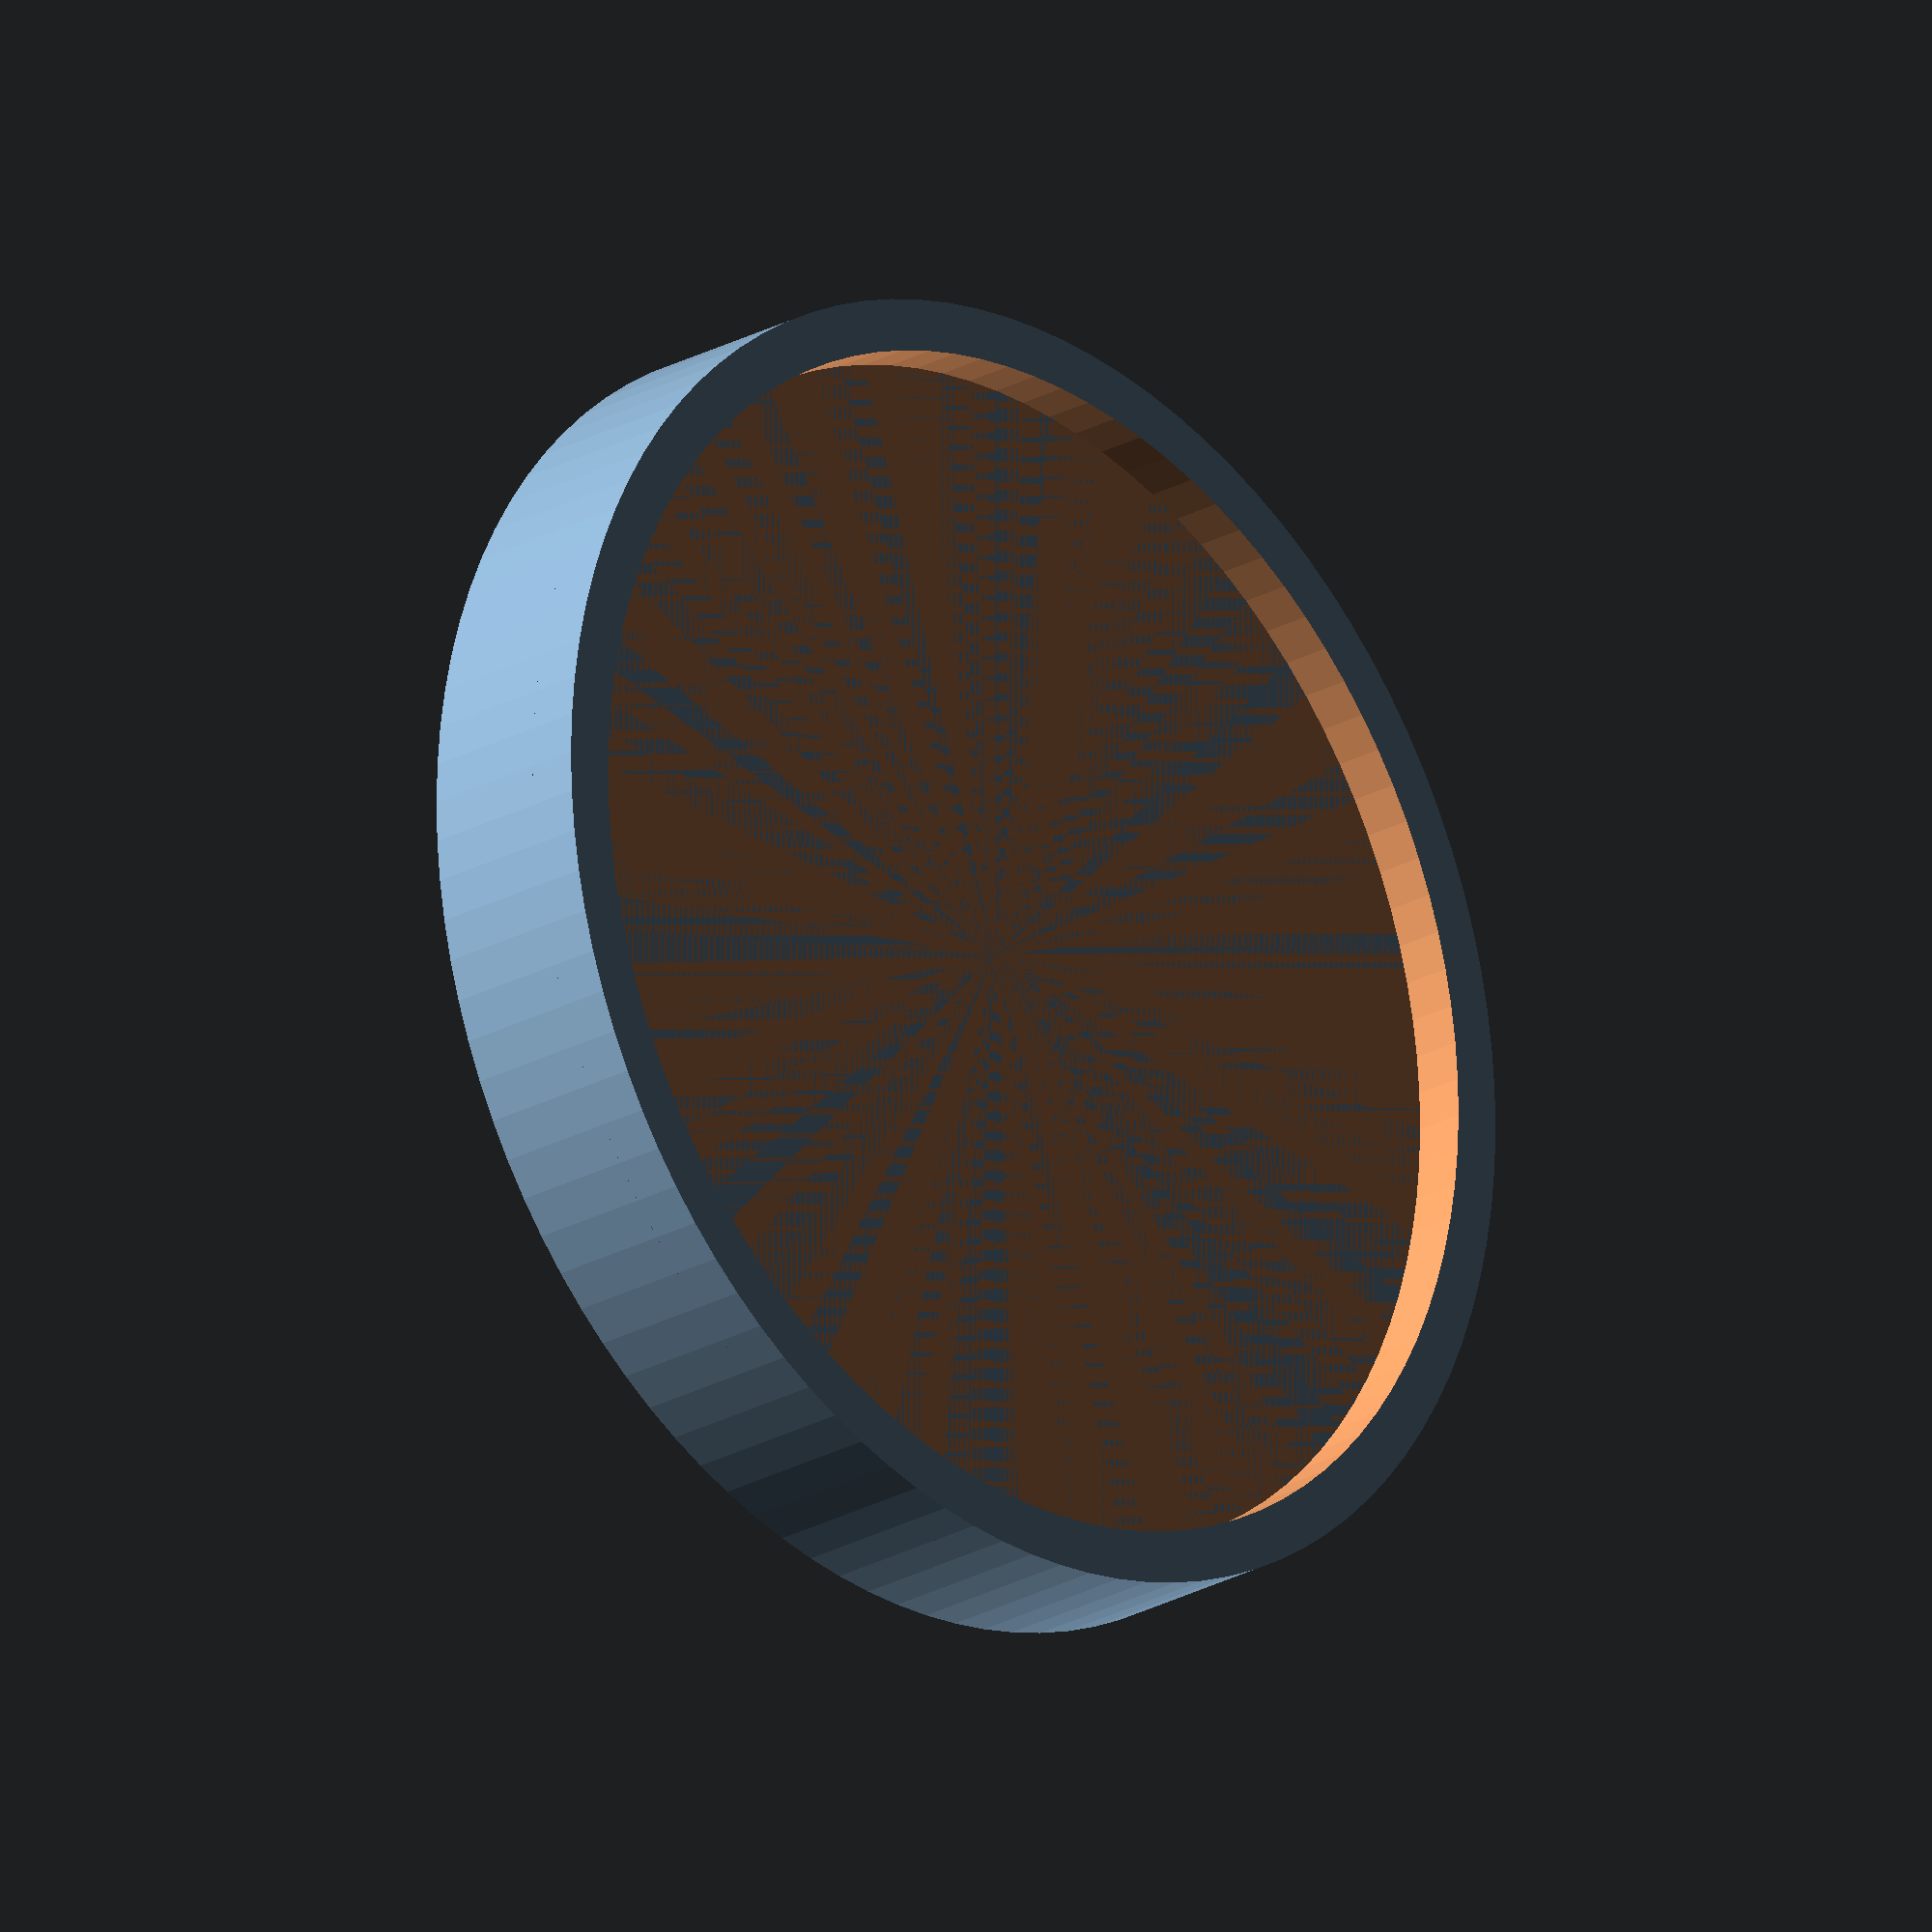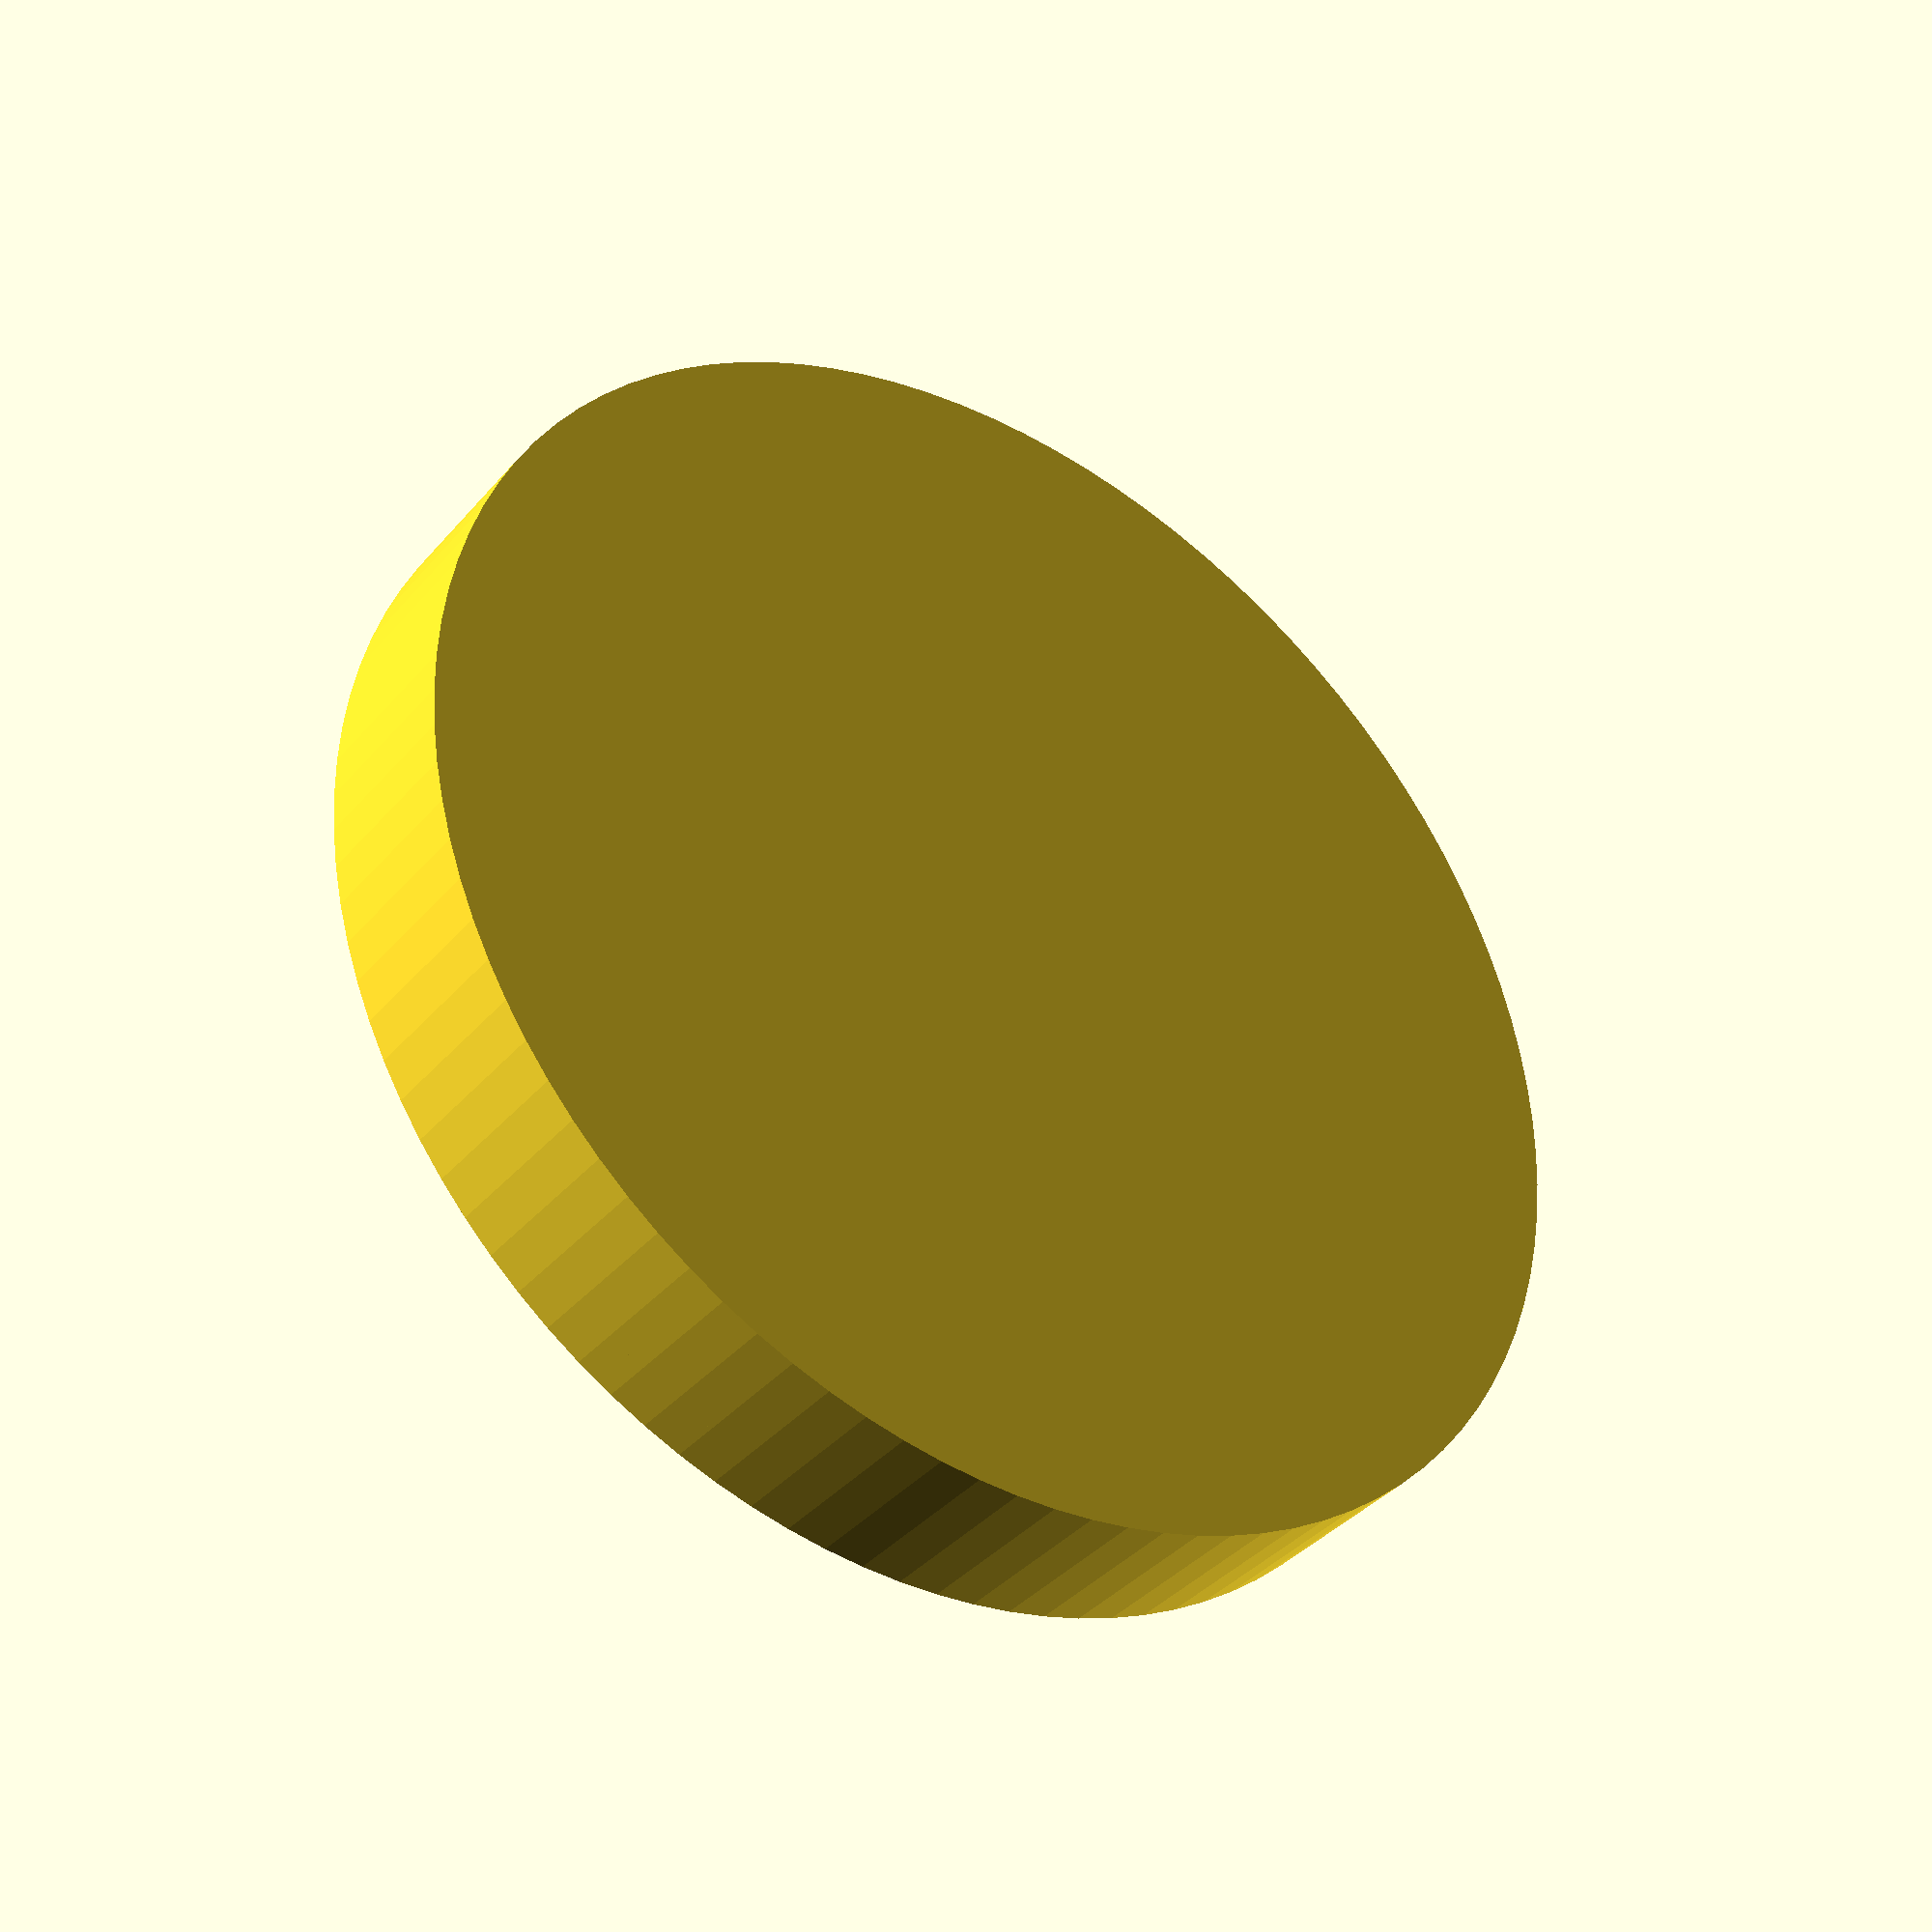
<openscad>
$fn = 100;
radius = 25;
structureHeight = 5;
detailHeight = 2;

module structure()
{
    cylinder
    (
        structureHeight,
        radius,
        radius,
        center = false
    );
}

module rim(removeInterior)
{
    rimThickness = 2;
    difference()
    {
        translate
        (
            [
                0,
                0,
                structureHeight
            ]
        )
        {
            cylinder
            (
                detailHeight,
                radius,
                radius,
                center = false
            );
        }

        if(removeInterior)
        {
            translate
            (
                [
                    0,
                    0,
                    structureHeight
                ]
            )
            {
                cylinder
                (
                    detailHeight + 1,
                    radius - rimThickness,
                    radius - rimThickness,
                    center = false
                );
            }
        }
    }
}

module 3dtext(string, extraHeight = 0)
{
    translate
    (
        [
            0,
            0,
            structureHeight
        ]
    )
    {
        linear_extrude(detailHeight + extraHeight)
        {
            text
            (
                string,
                font="Liberation:style=Bold",
                valign = "center",
                halign = "center"
            );
        }
    }
}

module coin(message = "TEST", positiveText = true)
{
    structure();

    if(positiveText)
    {
        rim(true);
        3dtext(message);
    }
    else
    {
        difference()
        {
            rim(false);
            3dtext(message, extraHeight = 1);
        }
    }
}

rotate(a=[0,0,0])
{
    coin(true);
}
</openscad>
<views>
elev=202.9 azim=165.8 roll=226.1 proj=o view=solid
elev=217.6 azim=28.0 roll=35.3 proj=p view=wireframe
</views>
